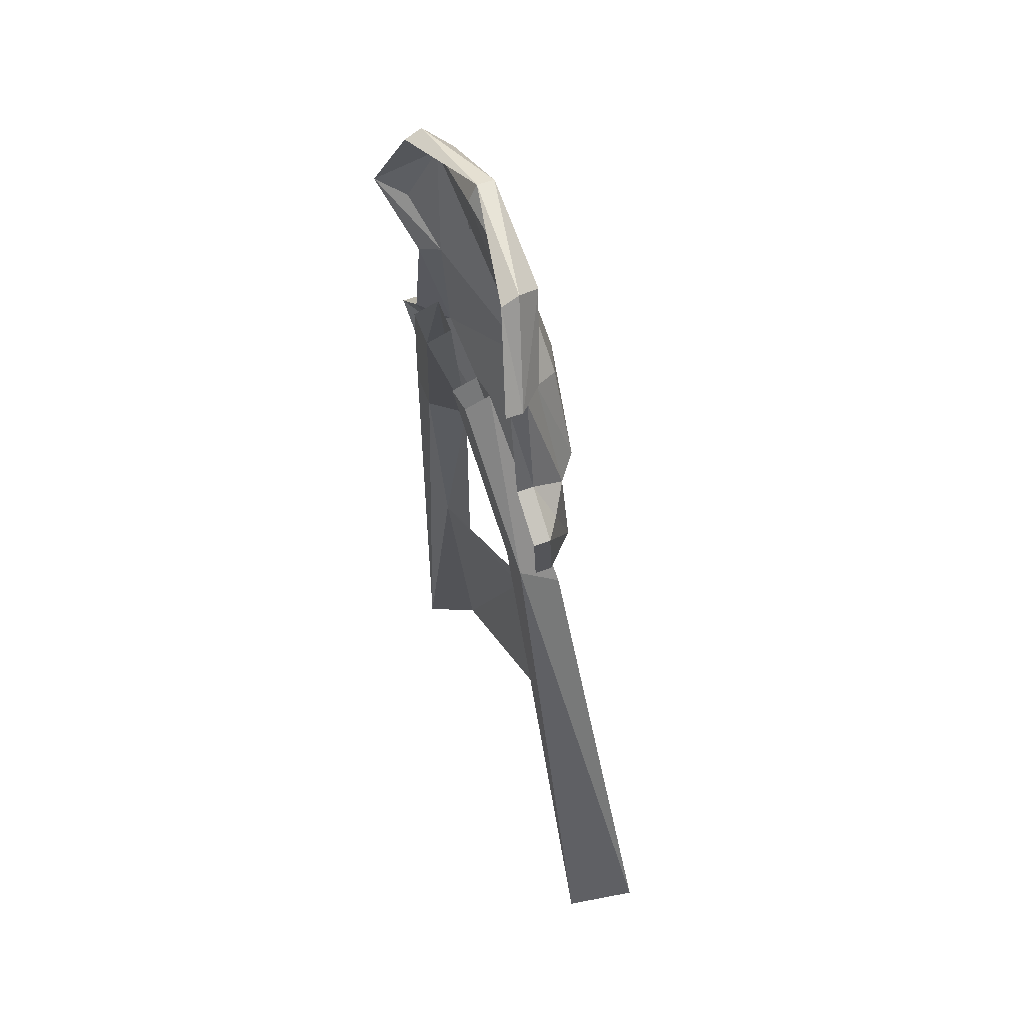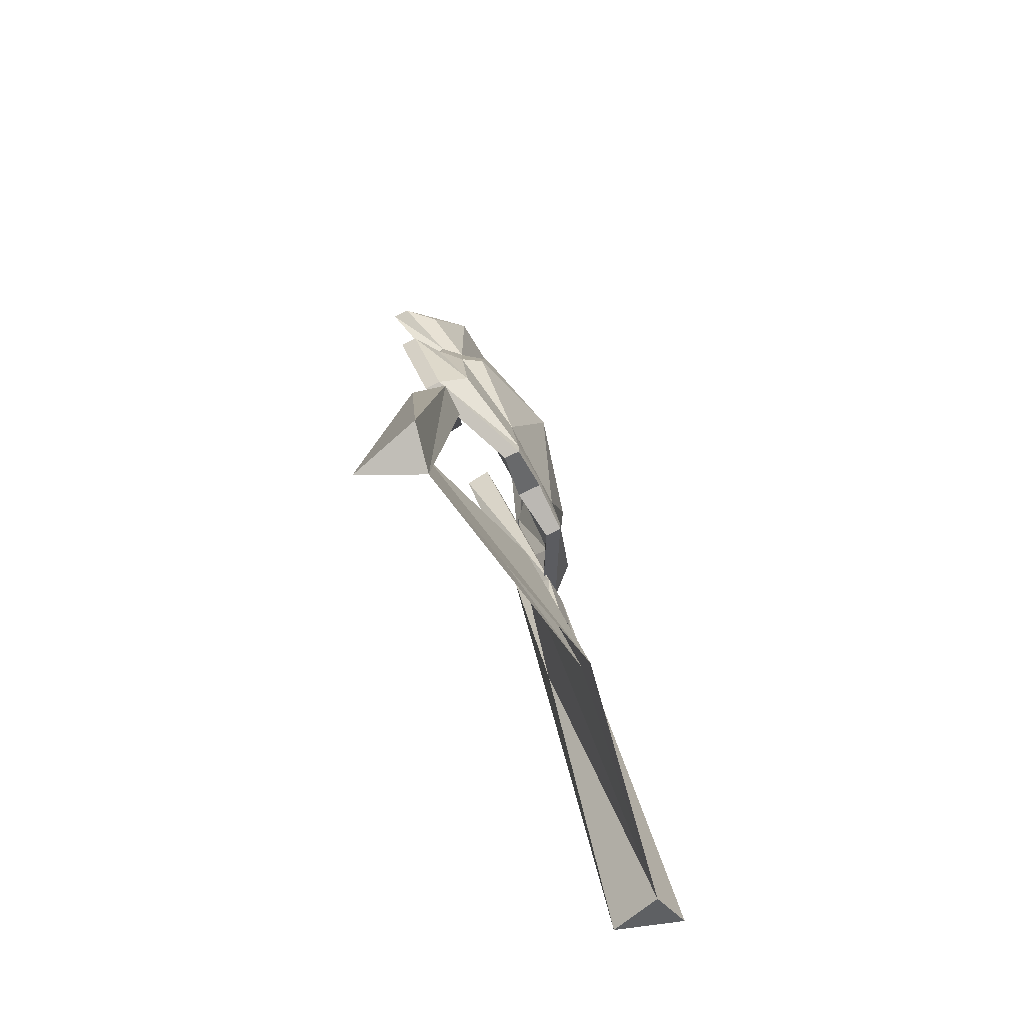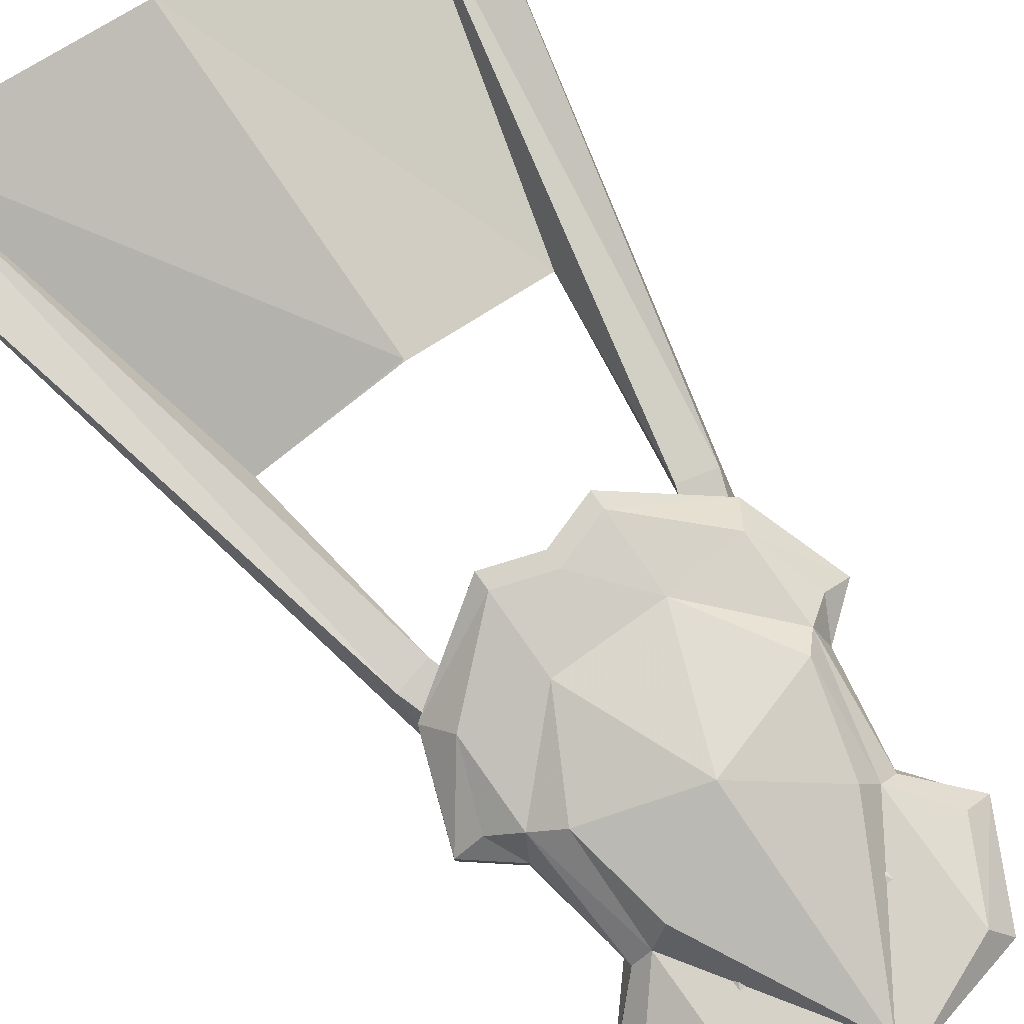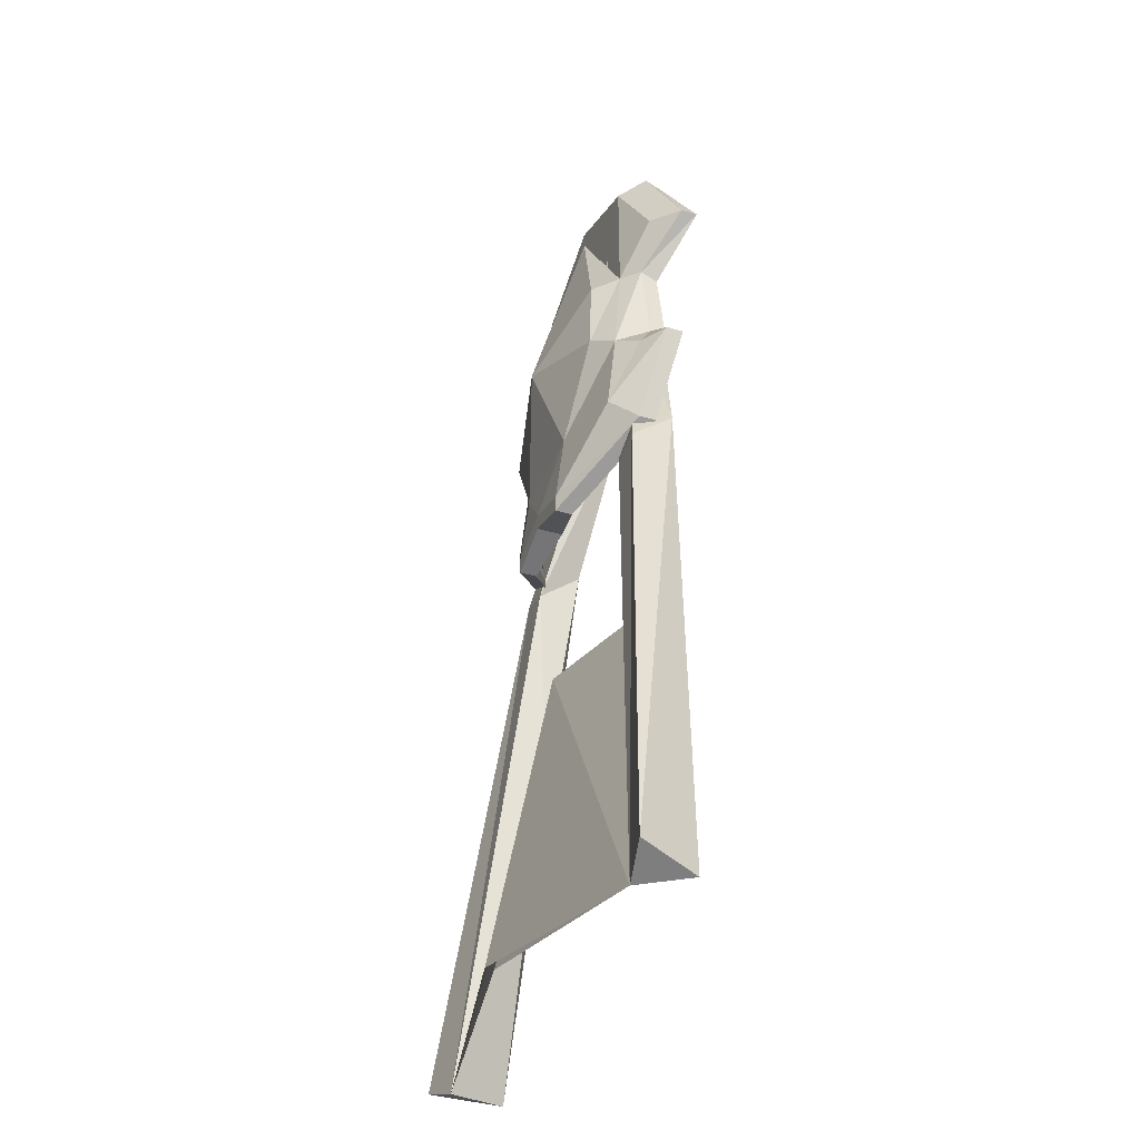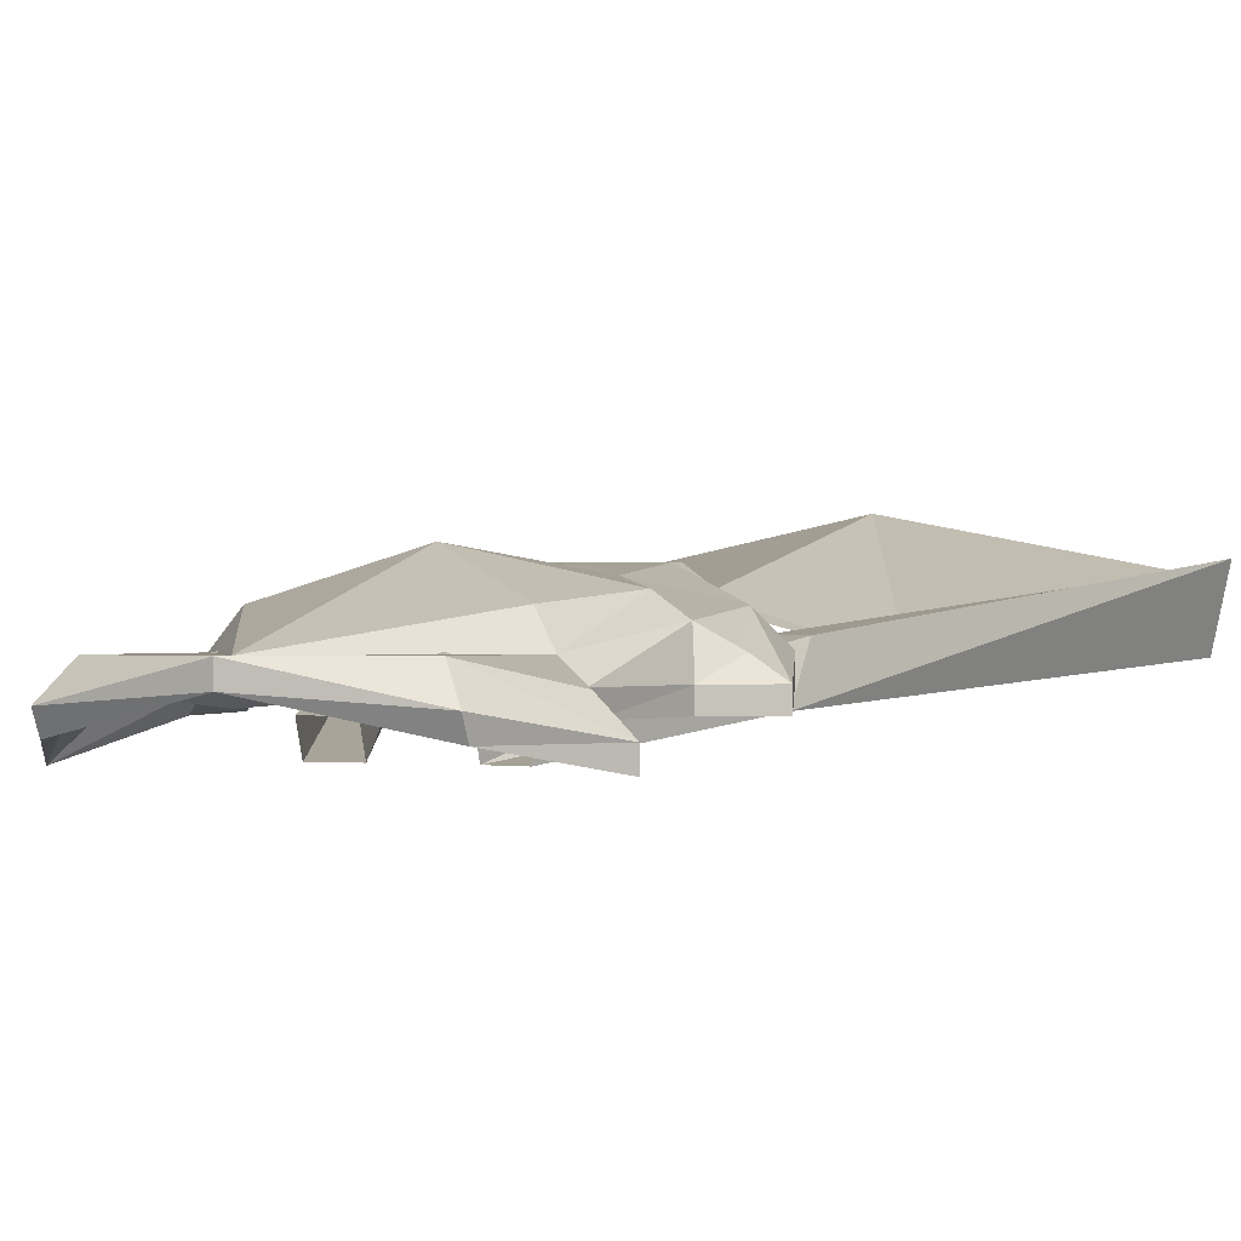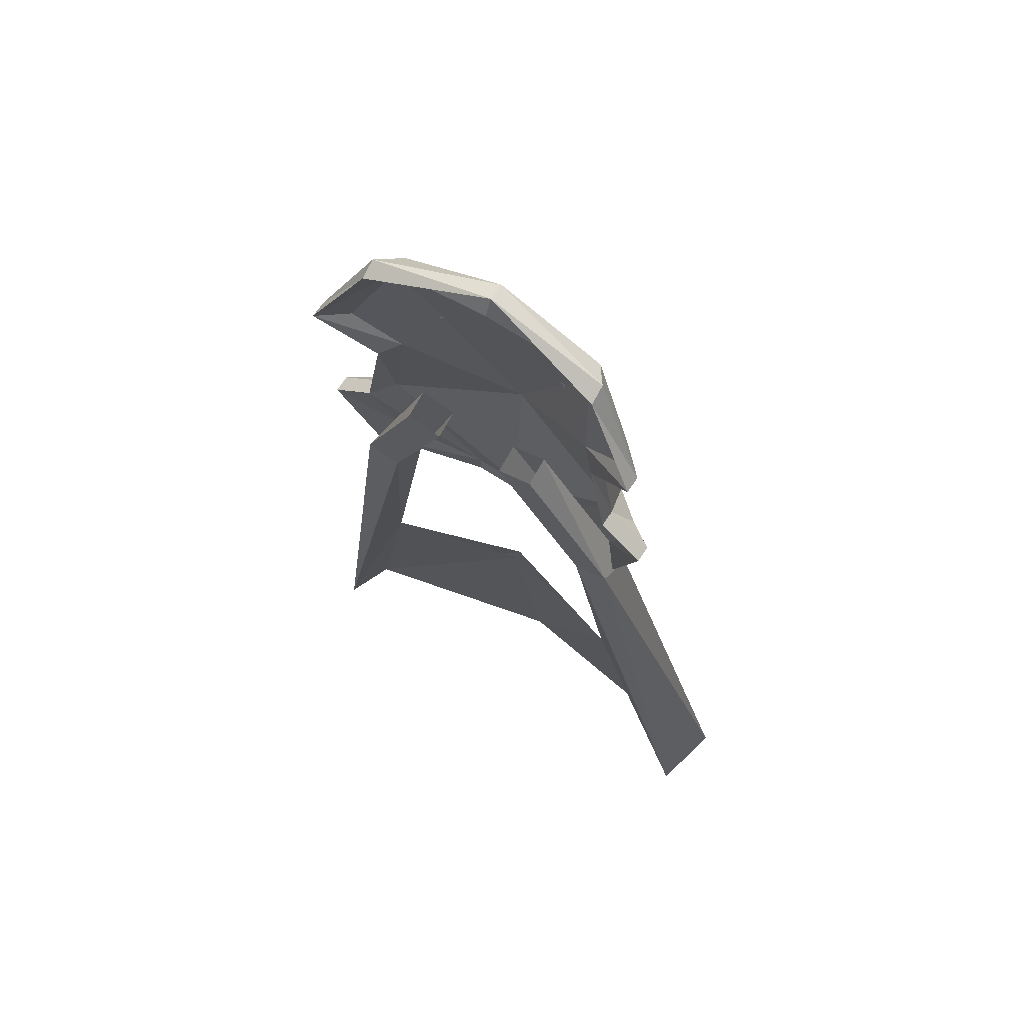
<metadata>
{"format":"obj","ext":"obj","renderer":"f3d","projection":"perspective","resolution":1024,"background":"white","views":[{"elev":51.4,"azim":-112.5,"up":"+Y"},{"elev":-68.7,"azim":-63.2,"up":"+Y"},{"elev":78.1,"azim":144.5,"up":"+Z"},{"elev":-38.8,"azim":69.5,"up":"+Y"},{"elev":-0.0,"azim":-156.4,"up":"+Z"},{"elev":64.4,"azim":-147.6,"up":"+Y"}]}
</metadata>
<code>
v 0 -0.8828 0.1172
v 0.07812 -1.031 0.1406
v 0.09375 -1.023 0.1172
v 0.09375 -0.9062 0.1172
v 0 -0.8672 0.1172
v -0.09375 -0.9062 0.1172
v -0.09375 -1.023 0.1172
v -0.07812 -1.031 0.1406
v 0 -1.086 0.1719
v 0.09375 -1.117 0.1484
v 0.1172 -1.133 0.1328
v 0.1094 -1.023 0.1016
v 0.1562 -0.9766 0.07812
v 0.1328 -0.9766 0.1016
v 0.1094 -0.8906 0.09375
v 0 -0.8672 0.1016
v -0.1094 -0.8906 0.09375
v -0.1562 -0.9766 0.07812
v -0.1328 -0.9766 0.1016
v -0.1094 -1.023 0.1016
v -0.1172 -1.133 0.1328
v -0.1016 -1.117 0.1484
v -0.04688 -1.203 0.1562
v 0.04688 -1.203 0.1562
v 0.1172 -1.211 0.1406
v 0.1406 -1.148 0.1172
v 0.125 -1.117 0.1016
v 0.1094 -1.031 0.08594
v 0.1562 -0.9766 0.0625
v 0.1094 -0.8984 0.07812
v 0.09375 -0.9062 0.1016
v 0 -0.8828 0.09375
v -0.09375 -0.9062 0.1016
v -0.1094 -0.8984 0.07812
v -0.1562 -0.9766 0.0625
v -0.1094 -1.031 0.08594
v -0.125 -1.117 0.1016
v -0.1406 -1.148 0.1172
v -0.1172 -1.211 0.1406
v 0.1328 -1.234 0.1172
v 0.1641 -1.148 0.1016
v 0.125 -1.117 0.08594
v 0.1172 -1.141 0.1172
v 0.09375 -1.023 0.1016
v 0.1328 -0.9844 0.08594
v 0.04688 -1.273 0.1641
v 0 -1.273 0.1641
v 0.04688 -1.289 0.1641
v 0 -1.258 0.1641
v -0.04688 -1.273 0.1641
v -0.04688 -1.289 0.1641
v -0.04688 -1.289 0.1484
v 0 -1.273 0.1406
v 0.04688 -1.289 0.1484
v 0.1328 -1.234 0.1016
v 0.1641 -1.148 0.08594
v 0.1406 -1.156 0.1016
v 0.04688 -1.273 0.1484
v 0 -1.258 0.1406
v 0 -1.094 0.1484
v 0.1172 -1.219 0.1172
v -0.04688 -1.273 0.1484
v -0.1172 -1.141 0.1172
v -0.09375 -1.023 0.1016
v -0.1328 -1.234 0.1172
v -0.1328 -1.234 0.1016
v -0.1641 -1.148 0.1016
v -0.1641 -1.148 0.08594
v -0.1172 -1.219 0.1172
v -0.1406 -1.156 0.1016
v -0.125 -1.117 0.08594
v -0.1328 -0.9844 0.08594
v 0.1016 -1.234 0.08594
v 0.2188 -1.75 0.1172
v 0.125 -1.438 0.1094
v 0.1016 -1.266 0.125
v 0.03125 -1.07 0.0625
v 0.0625 -1.062 0.0625
v 0.1328 -1.227 0.08594
v 0.2422 -1.742 0.1719
v 0.2031 -1.758 0.1641
v 0.1328 -1.258 0.125
v 0.0625 -1.055 0.08594
v 0.03125 -1.062 0.08594
v -0.1016 -1.234 0.08594
v -0.125 -1.438 0.1094
v -0.2266 -1.727 0.1094
v -0.1328 -1.227 0.08594
v -0.0625 -1.062 0.0625
v -0.03125 -1.07 0.0625
v -0.1016 -1.266 0.125
v -0.2031 -1.734 0.1641
v -0.2422 -1.719 0.1719
v -0.1328 -1.258 0.125
v -0.0625 -1.055 0.08594
v -0.03125 -1.062 0.08594
v 0 -1.727 0.2031
v 0 -1.438 0.1484
v 0 -1.727 0.1953
v 0 -1.438 0.1406
f 1 2 3
f 1 7 8
f 1 3 4
f 1 6 7
f 2 10 3
f 3 14 4
f 6 19 7
f 7 22 8
f 1 4 5
f 1 5 6
f 3 11 12
f 3 12 13
f 3 13 14
f 4 14 13
f 4 13 15
f 4 15 5
f 5 15 16
f 5 16 17
f 5 17 6
f 6 17 18
f 6 18 19
f 7 19 18
f 7 18 20
f 7 20 21
f 11 26 27
f 11 27 12
f 12 27 28
f 12 28 29
f 12 29 13
f 13 29 30
f 13 30 15
f 15 30 16
f 16 30 31
f 16 31 32
f 16 32 33
f 16 33 34
f 16 34 17
f 17 34 18
f 18 34 35
f 18 35 20
f 20 35 36
f 20 36 37
f 20 37 21
f 21 37 38
f 25 40 41
f 25 41 26
f 26 41 27
f 27 41 42
f 27 42 28
f 28 42 43
f 28 43 44
f 28 44 29
f 29 44 45
f 29 45 31
f 29 31 30
f 46 47 48
f 46 48 40
f 46 40 25
f 46 49 47
f 47 49 50
f 47 50 51
f 47 51 52
f 47 52 53
f 47 53 54
f 47 54 48
f 48 54 55
f 48 55 40
f 40 55 56
f 40 56 41
f 41 56 42
f 42 56 57
f 42 57 43
f 57 56 61
f 58 61 55
f 58 55 54
f 58 54 53
f 58 53 59
f 59 53 62
f 56 55 61
f 50 39 65
f 50 65 51
f 51 65 66
f 51 66 52
f 52 66 62
f 52 62 53
f 39 67 65
f 65 67 68
f 65 68 66
f 66 68 69
f 66 69 62
f 63 70 71
f 63 71 36
f 63 36 64
f 64 36 35
f 64 35 72
f 33 72 35
f 33 35 34
f 70 69 68
f 70 68 71
f 71 68 67
f 71 67 37
f 71 37 36
f 38 67 39
f 67 38 37
f 97 81 98
f 97 98 86
f 97 86 92
f 92 86 99
f 99 86 100
f 99 100 81
f 81 100 75
f 81 75 98
f 1 8 9
f 1 9 2
f 2 9 10
f 8 22 9
f 9 22 23
f 9 23 24
f 9 24 10
f 3 10 11
f 7 21 22
f 10 24 11
f 11 24 25
f 11 25 26
f 21 38 39
f 21 39 23
f 21 23 22
f 46 25 24
f 46 24 49
f 50 49 23
f 50 23 39
f 23 49 24
f 43 57 58
f 43 58 59
f 43 59 60
f 43 60 44
f 44 60 31
f 44 31 45
f 57 61 58
f 59 62 63
f 59 63 60
f 60 63 64
f 60 64 33
f 60 33 32
f 60 32 31
f 62 69 70
f 62 70 63
f 64 72 33
f 73 74 75
f 73 75 76
f 73 76 77
f 73 77 78
f 73 78 79
f 73 79 74
f 74 79 80
f 74 80 81
f 74 81 75
f 75 81 76
f 76 81 82
f 76 82 83
f 76 83 84
f 76 84 77
f 79 82 80
f 80 82 81
f 78 83 79
f 79 83 82
f 85 86 87
f 85 87 88
f 85 88 89
f 85 89 90
f 85 90 91
f 85 91 86
f 86 91 92
f 86 92 87
f 87 92 93
f 87 93 88
f 88 93 94
f 88 94 95
f 88 95 89
f 92 94 93
f 94 92 91
f 94 91 95
f 95 91 96
f 96 91 90

</code>
